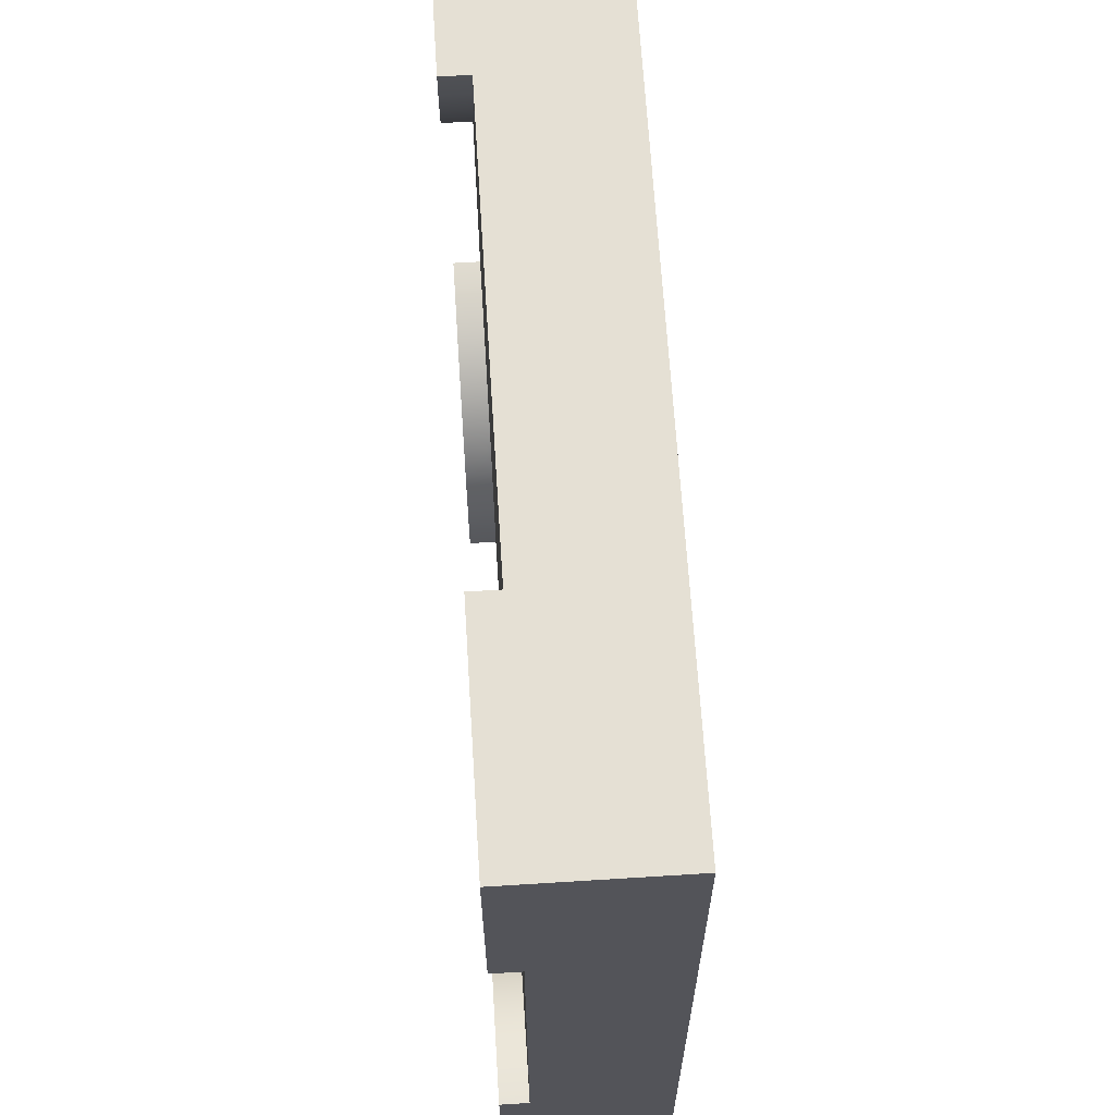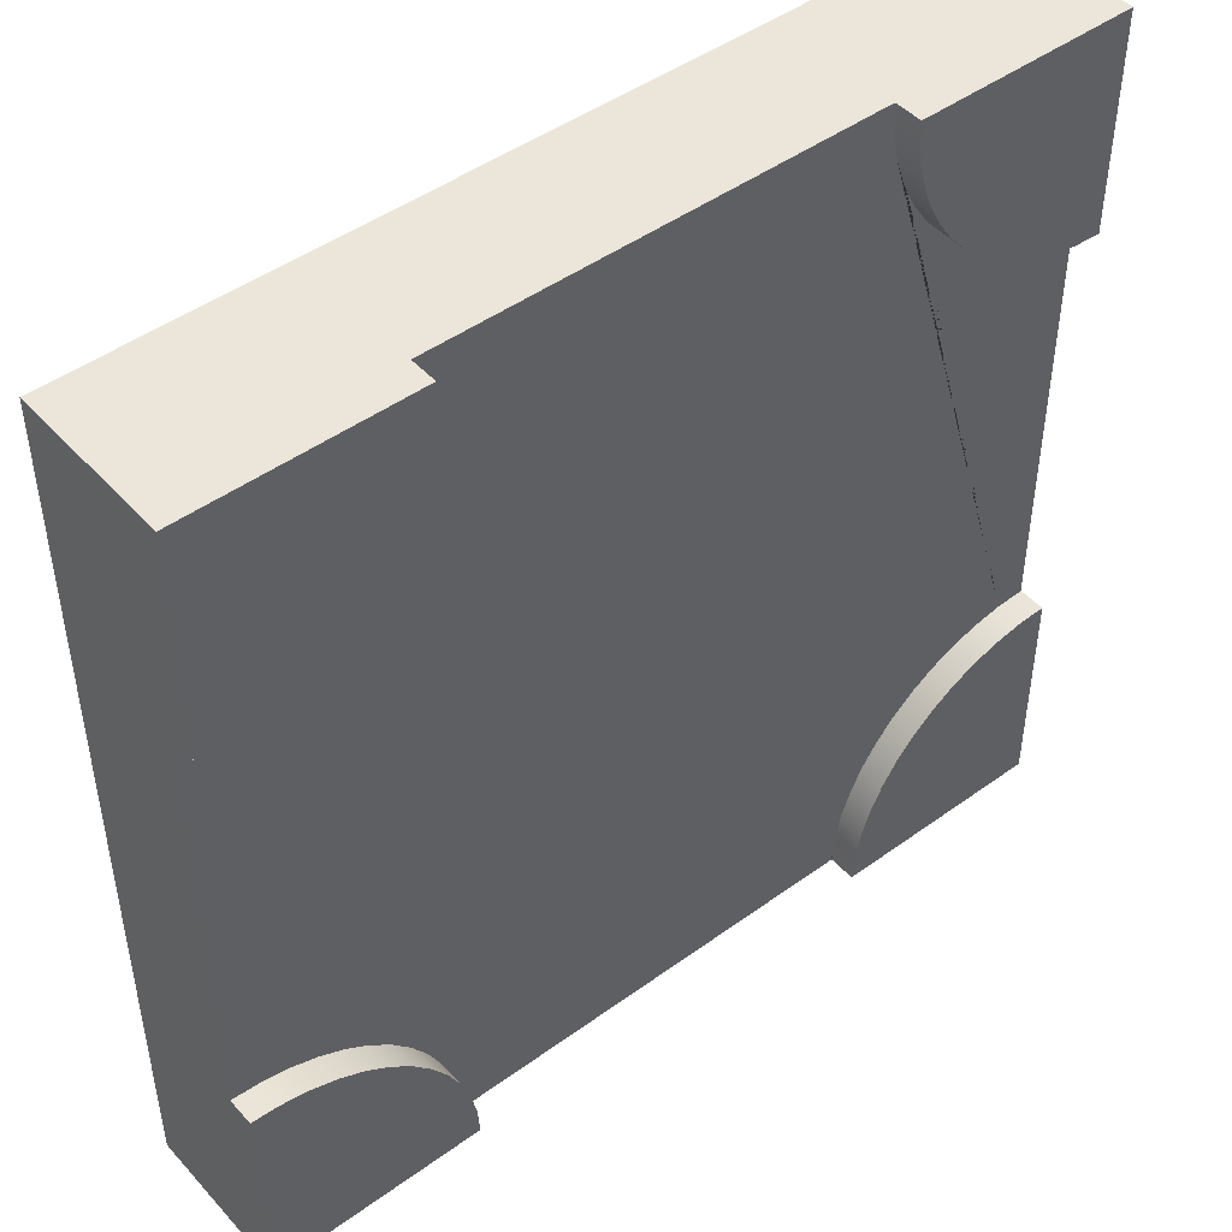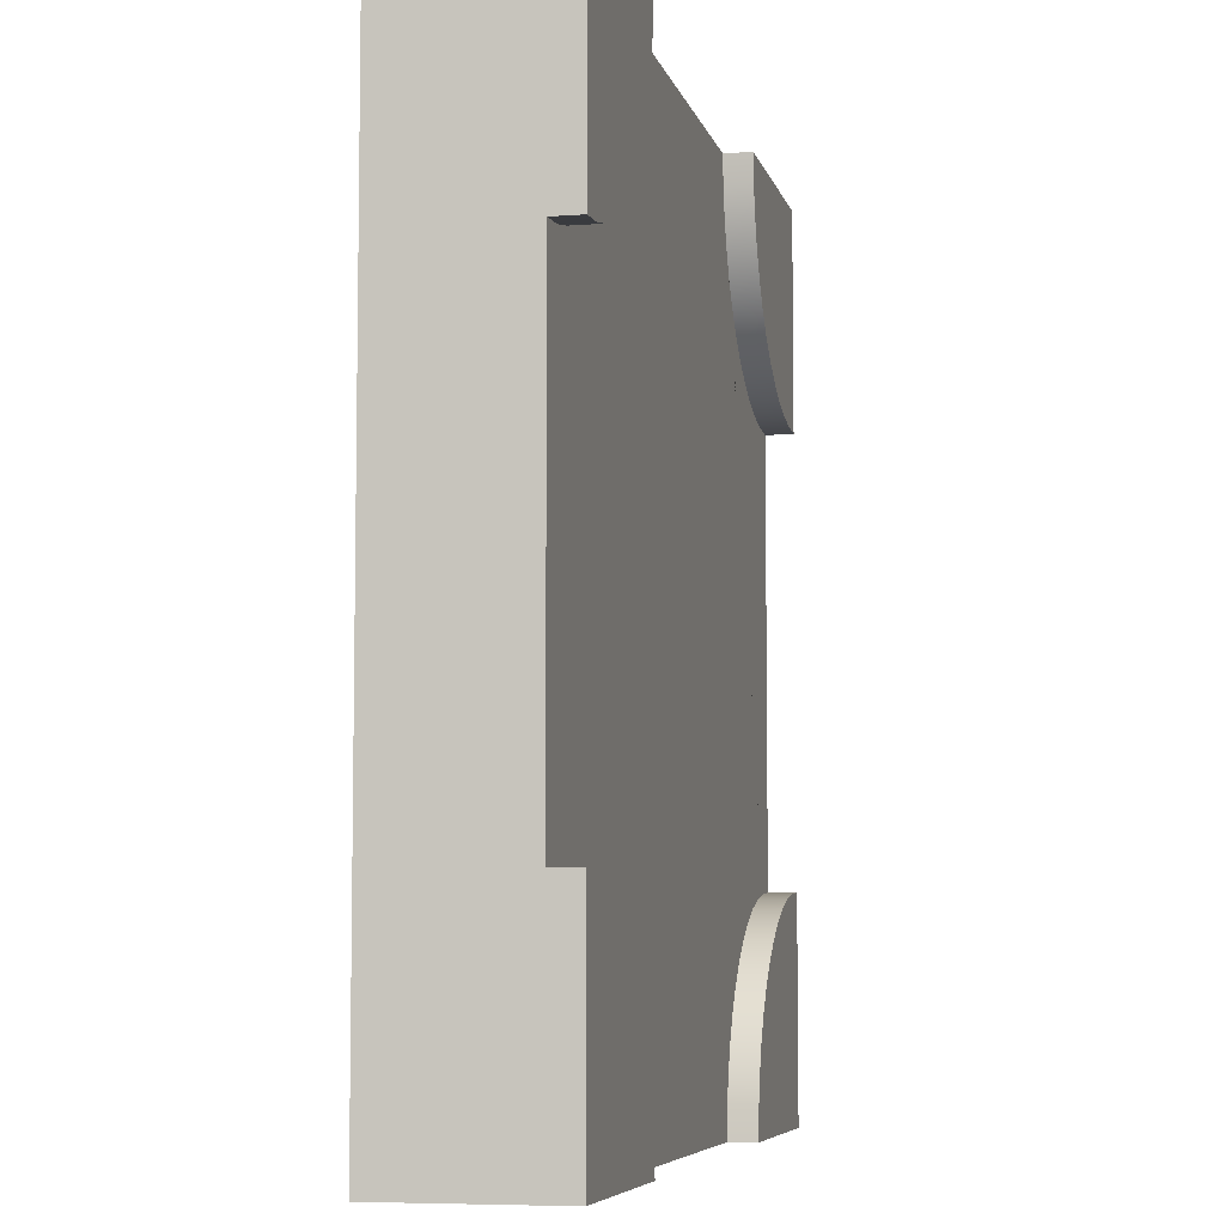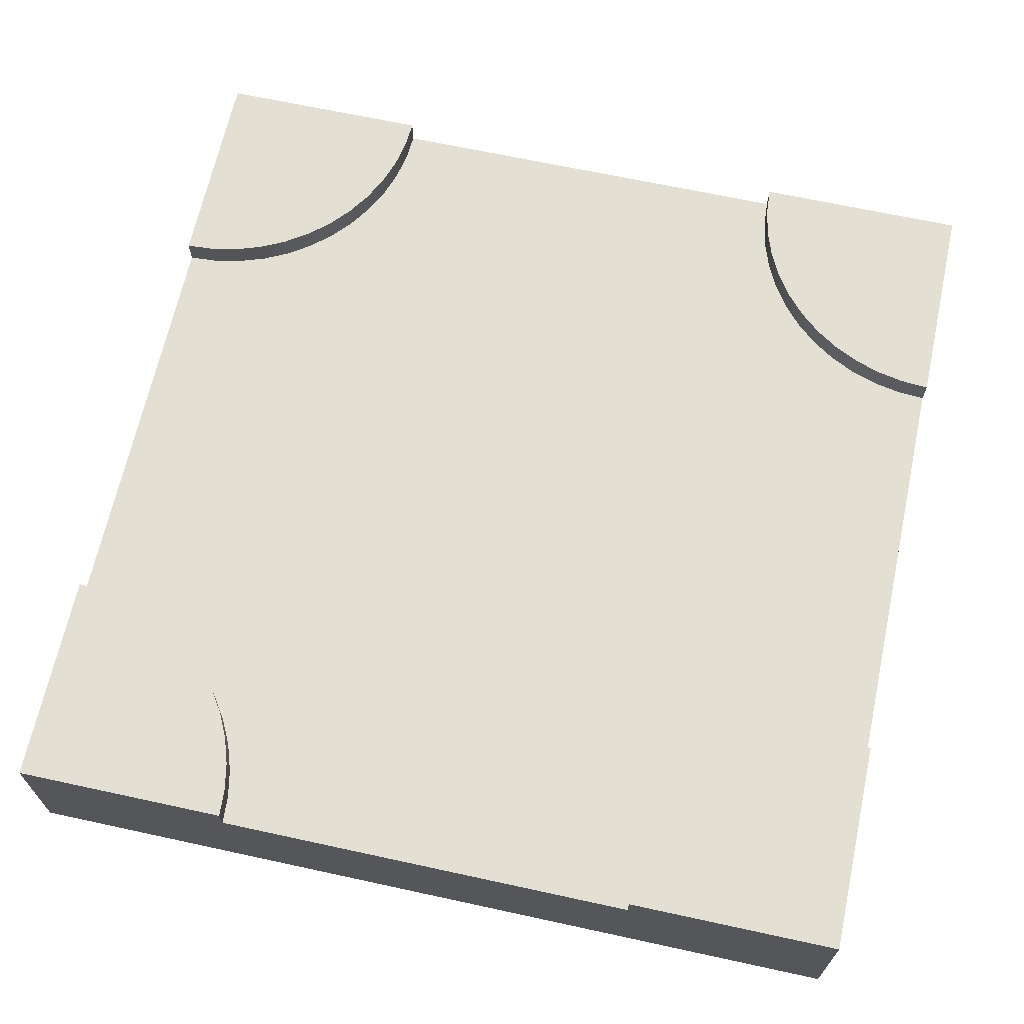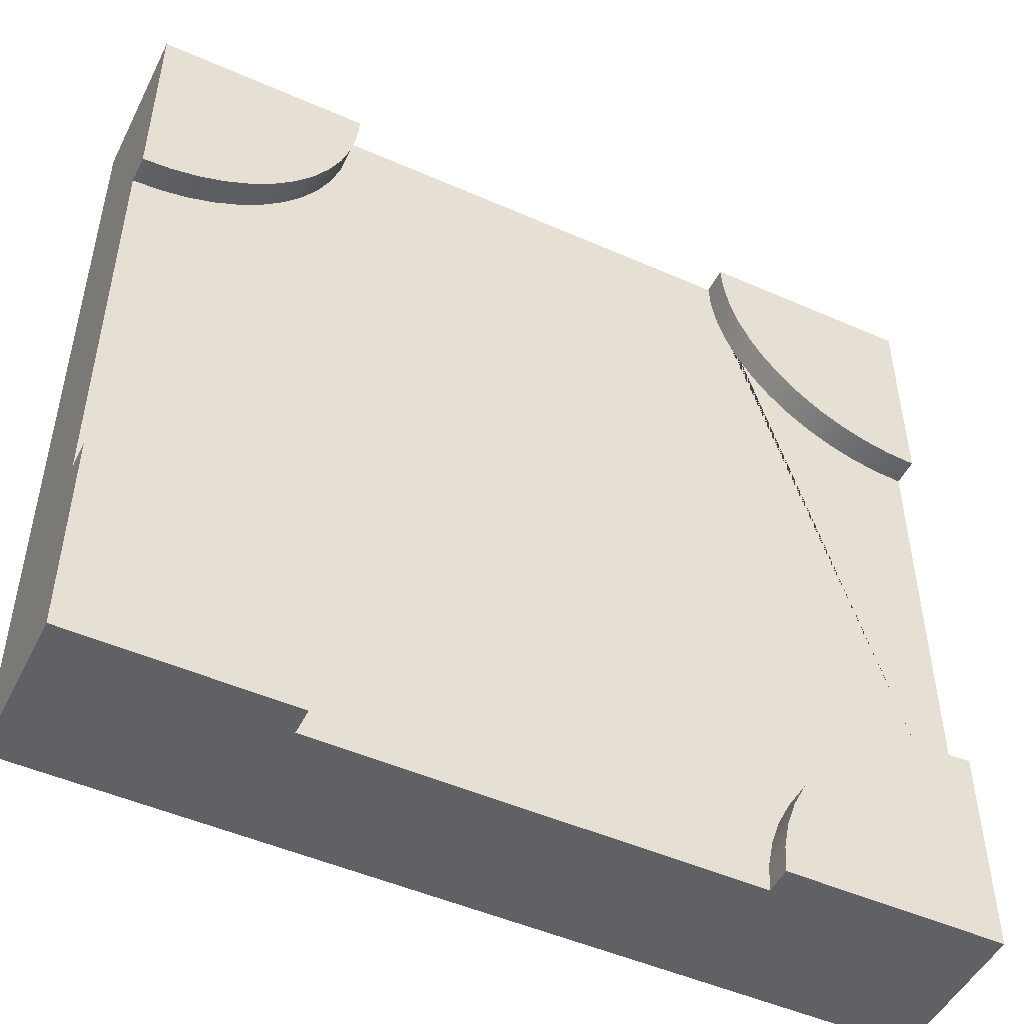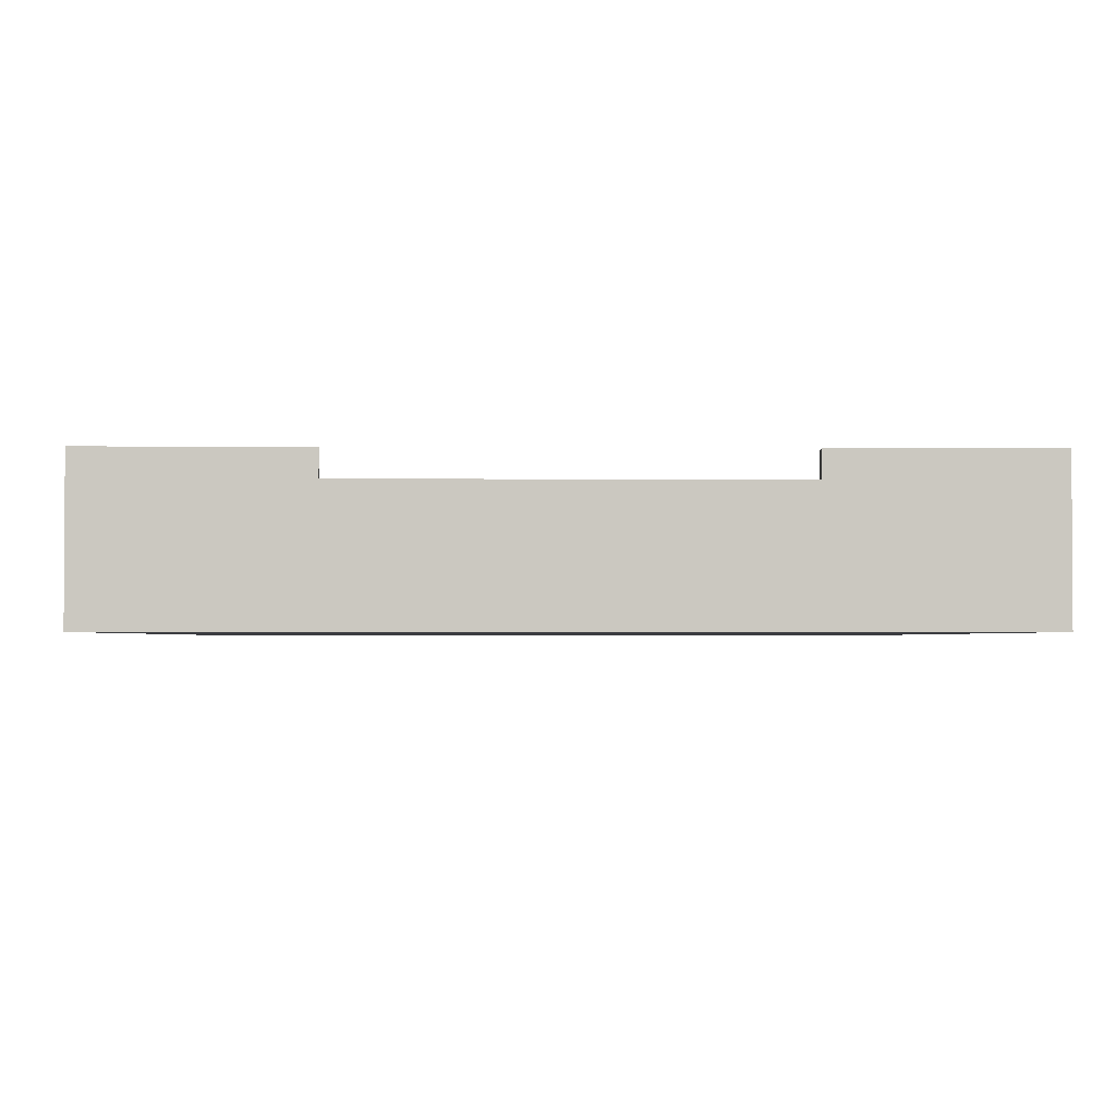
<metadata>
{"format":"obj","ext":"obj","renderer":"f3d","projection":"perspective","resolution":1024,"background":"white","views":[{"elev":65.8,"azim":-93.6,"up":"+Z"},{"elev":46.7,"azim":140.5,"up":"+Z"},{"elev":-6.5,"azim":102.6,"up":"+Z"},{"elev":66.8,"azim":12.3,"up":"+Y"},{"elev":-49.3,"azim":154.0,"up":"+Z"},{"elev":-2.1,"azim":-1.5,"up":"+Y"}]}
</metadata>
<code>
g Mesh1 Group1 Model
v 2.25 0.55 -1.733e-14
v 2.25 0.455 -1.733e-14
v 2.25 1.354e-15 -1.155e-14
v 3 1.624e-15 -1.733e-14
v 3 0.55 -1.733e-14
f 1 2 3 4 5
v 2.256 0.55 -0.09789
v 2.256 0.455 -0.09789
f 1 6 7 2
v 3 0.55 -0.75
v 2.902 0.55 -0.7436
v 2.806 0.55 -0.7244
v 2.713 0.55 -0.6929
v 2.625 0.55 -0.6495
v 2.543 0.55 -0.595
v 2.47 0.55 -0.5303
v 2.405 0.55 -0.4566
v 2.35 0.55 -0.375
v 2.307 0.55 -0.287
v 2.276 0.55 -0.1941
f 5 8 9 10 11 12 13 14 15 16 17 18 6 1
v 3 1.173e-15 -0.75
v 3 0.455 -0.75
f 4 19 20 8 5
v 0.75 1.354e-15 -0
v 0 1.354e-15 -1.733e-14
v 1.011e-13 8.121e-16 -0.75
v 3.956e-13 2.707e-16 -2.25
v 4.996e-13 9.024e-17 -3
v 0.75 0 -3
v 2.25 9.024e-17 -3
v 3 2.707e-16 -3
v 3 2.707e-16 -2.25
f 21 22 23 24 25 26 27 28 29 19 4 3
v 0.75 0.455 -5.775e-15
v 0.75 0.55 -5.775e-15
v 0 0.55 -1.733e-14
f 22 21 30 31 32
f 21 3 2 30
v 0.09789 0.455 -2.256
v 3.783e-13 0.455 -2.25
v 4.62e-14 0.455 -0.75
v 0.09789 0.455 -0.7436
v 0.1941 0.455 -0.7244
v 0.287 0.455 -0.6929
v 0.375 0.455 -0.6495
v 0.4566 0.455 -0.595
v 0.5303 0.455 -0.5303
v 0.595 0.455 -0.4566
v 0.6495 0.455 -0.375
v 0.6929 0.455 -0.287
v 0.7244 0.455 -0.1941
v 0.7436 0.455 -0.09789
v 2.276 0.455 -0.1941
v 2.307 0.455 -0.287
v 2.35 0.455 -0.375
v 2.405 0.455 -0.4566
v 2.47 0.455 -0.5303
v 2.543 0.455 -0.595
v 2.625 0.455 -0.6495
v 2.713 0.455 -0.6929
v 2.806 0.455 -0.7244
v 2.902 0.455 -0.7436
v 3 0.455 -2.25
v 2.902 0.455 -2.256
v 2.806 0.455 -2.276
v 2.713 0.455 -2.307
v 2.625 0.455 -2.35
v 2.543 0.455 -2.405
v 2.47 0.455 -2.47
v 2.405 0.455 -2.543
v 2.35 0.455 -2.625
v 2.307 0.455 -2.713
v 2.276 0.455 -2.806
v 2.256 0.455 -2.902
v 2.25 0.455 -3
v 0.75 0.455 -3
v 0.7436 0.455 -2.902
v 0.7244 0.455 -2.806
v 0.6929 0.455 -2.713
v 0.6495 0.455 -2.625
v 0.595 0.455 -2.543
v 0.5303 0.455 -2.47
v 0.4566 0.455 -2.405
v 0.375 0.455 -2.35
v 0.287 0.455 -2.307
v 0.1941 0.455 -2.276
f 33 34 35 36 37 38 39 40 41 42 43 44 45 46 30 2 7 47 48 49 50 51 52 53 54 55 56 20 57 58 59 60 61 62 63 64 65 66 67 68 69 70 71 72 73 74 75 76 77 78 79 80
v 0.09789 0.55 -2.256
v 3.783e-13 0.55 -2.25
f 81 82 34 33
v 4.996e-13 0.55 -3
v 0.1941 0.55 -2.276
v 0.287 0.55 -2.307
v 0.375 0.55 -2.35
v 0.4566 0.55 -2.405
v 0.5303 0.55 -2.47
v 0.595 0.55 -2.543
v 0.6495 0.55 -2.625
v 0.6929 0.55 -2.713
v 0.7244 0.55 -2.806
v 0.7436 0.55 -2.902
v 0.75 0.55 -3
f 83 82 81 84 85 86 87 88 89 90 91 92 93 94
f 25 24 34 82 83
f 24 23 35 34
v 4.62e-14 0.55 -0.75
f 95 35 23 22 32
v 0.09789 0.55 -0.7436
f 95 96 36 35
v 0.7436 0.55 -0.09789
v 0.7244 0.55 -0.1941
v 0.6929 0.55 -0.287
v 0.6495 0.55 -0.375
v 0.595 0.55 -0.4566
v 0.5303 0.55 -0.5303
v 0.4566 0.55 -0.595
v 0.375 0.55 -0.6495
v 0.287 0.55 -0.6929
v 0.1941 0.55 -0.7244
f 32 31 97 98 99 100 101 102 103 104 105 106 96 95
f 97 31 30 46
f 98 97 46 45
f 99 98 45 44
f 100 99 44 43
f 101 100 43 42
f 102 101 42 41
f 103 102 41 40
f 104 103 40 39
f 105 104 39 38
f 106 105 38 37
f 96 106 37 36
f 94 70 26 25 83
f 94 93 71 70
f 93 92 72 71
f 92 91 73 72
f 91 90 74 73
f 90 89 75 74
f 89 88 76 75
f 88 87 77 76
f 87 86 78 77
f 86 85 79 78
f 85 84 80 79
f 84 81 33 80
f 27 26 70 69
v 2.25 0.55 -3
v 3 0.55 -3
f 28 27 69 107 108
v 2.256 0.55 -2.902
f 109 107 69 68
v 2.276 0.55 -2.806
v 2.307 0.55 -2.713
v 2.35 0.55 -2.625
v 2.405 0.55 -2.543
v 2.47 0.55 -2.47
v 2.543 0.55 -2.405
v 2.625 0.55 -2.35
v 2.713 0.55 -2.307
v 2.806 0.55 -2.276
v 2.902 0.55 -2.256
v 3 0.55 -2.25
f 108 107 109 110 111 112 113 114 115 116 117 118 119 120
f 110 109 68 67
f 111 110 67 66
f 112 111 66 65
f 113 112 65 64
f 114 113 64 63
f 115 114 63 62
f 116 115 62 61
f 117 116 61 60
f 118 117 60 59
f 119 118 59 58
f 120 119 58 57
f 120 57 29 28 108
f 19 29 57 20
f 6 18 47 7
f 18 17 48 47
f 17 16 49 48
f 16 15 50 49
f 15 14 51 50
f 14 13 52 51
f 13 12 53 52
f 12 11 54 53
f 11 10 55 54
f 10 9 56 55
f 9 8 20 56

</code>
